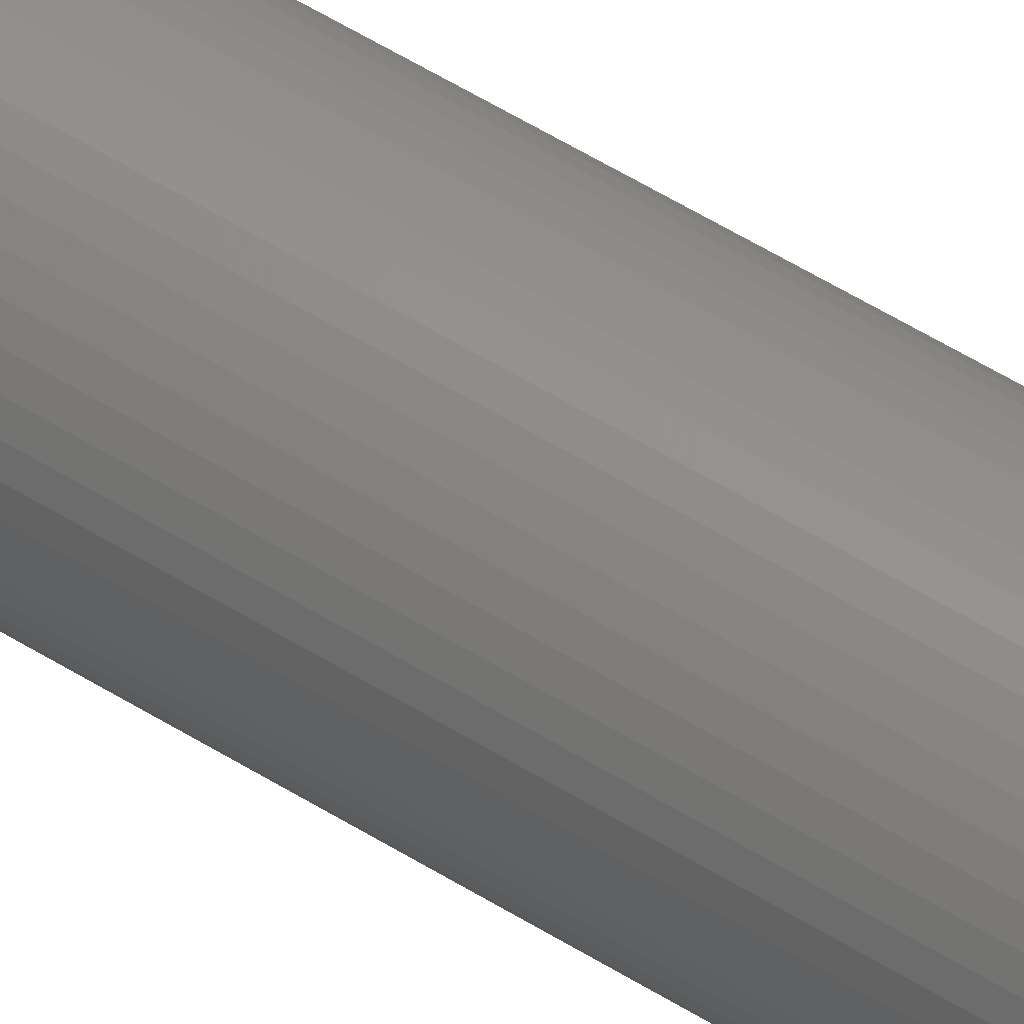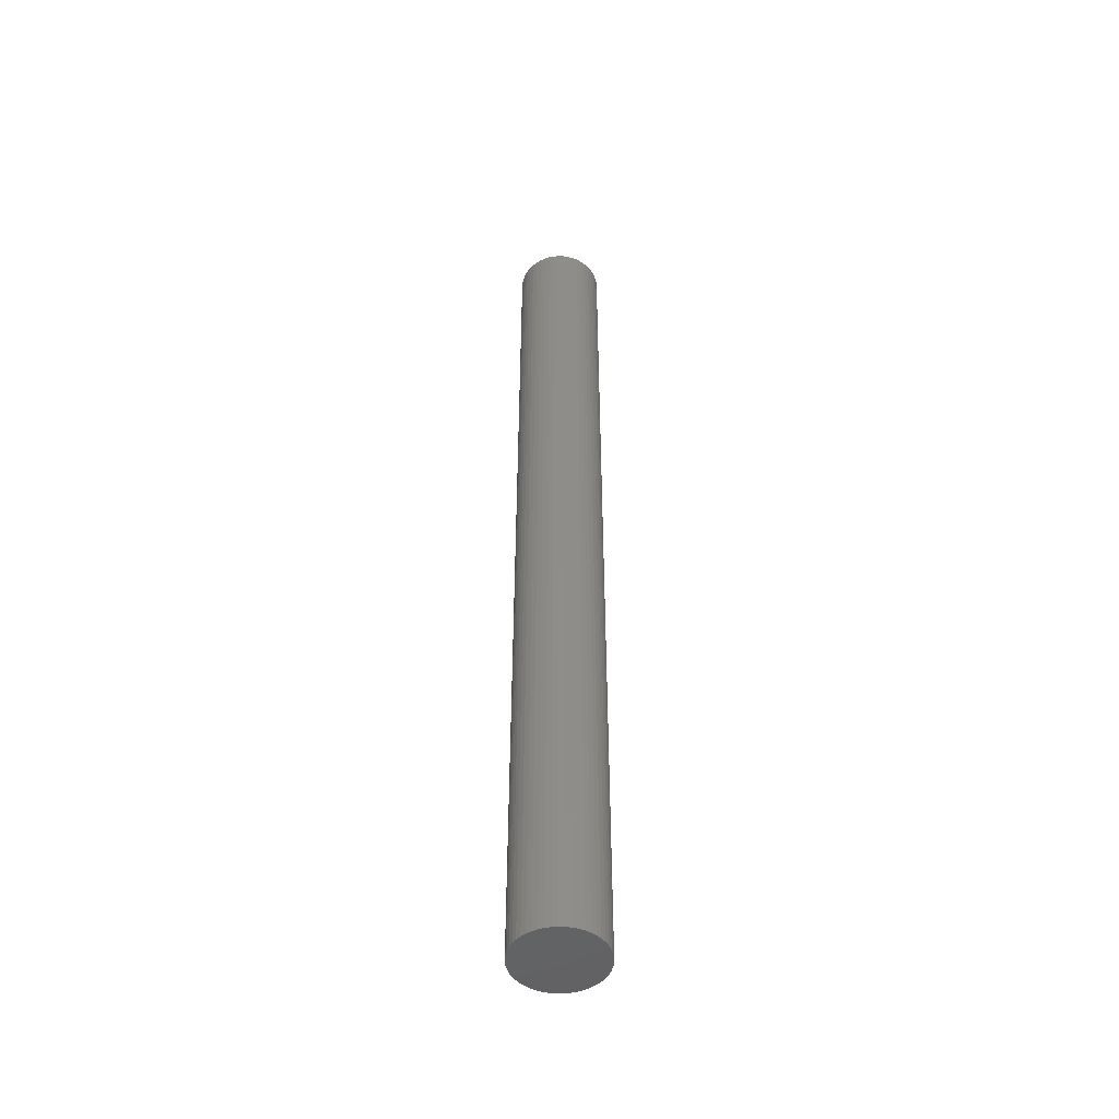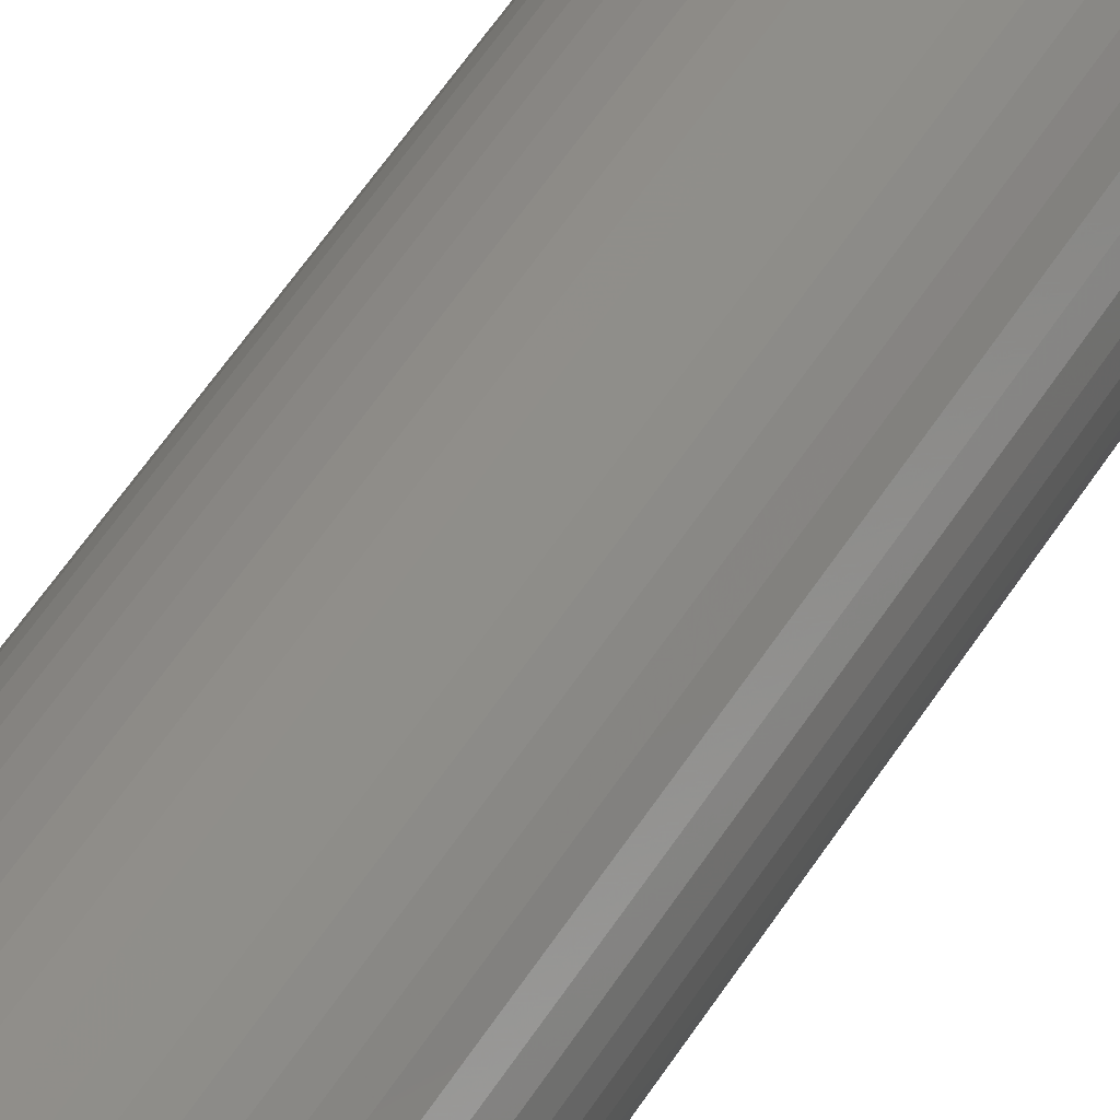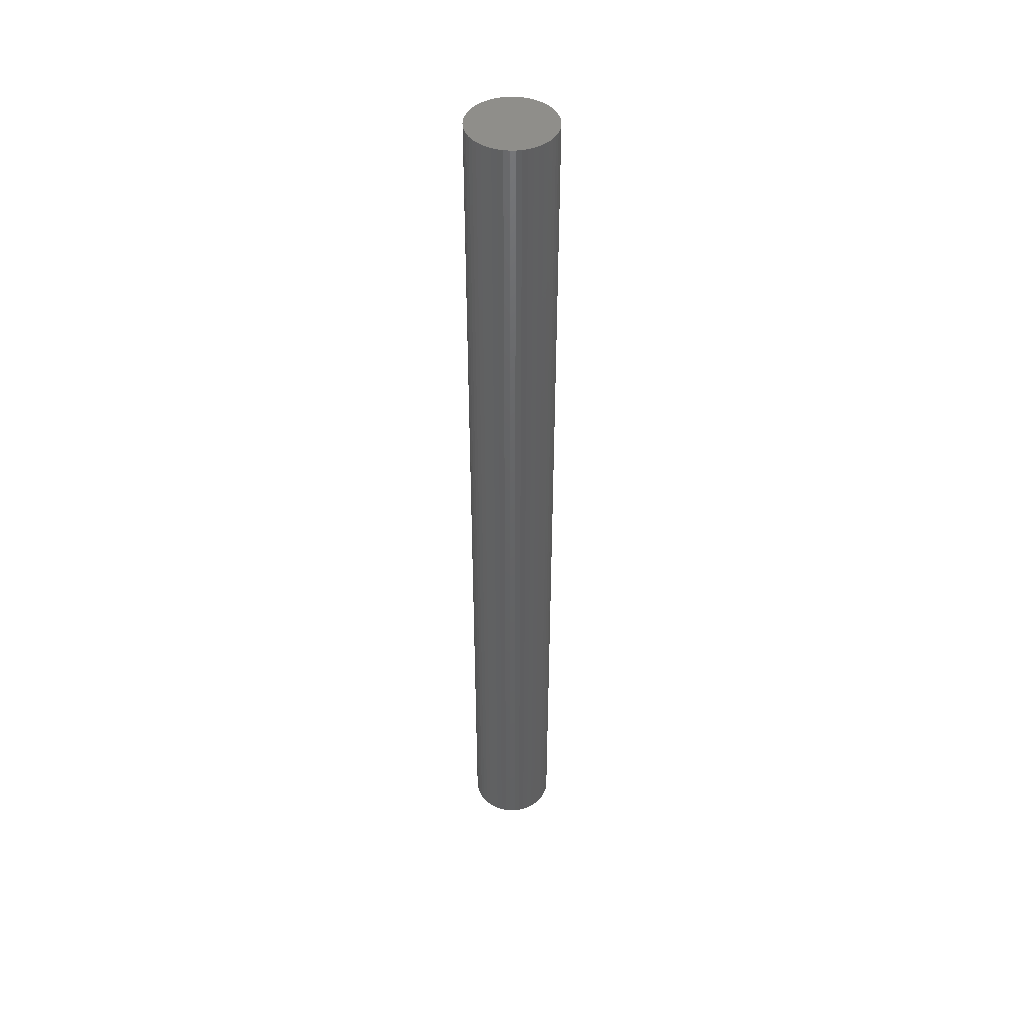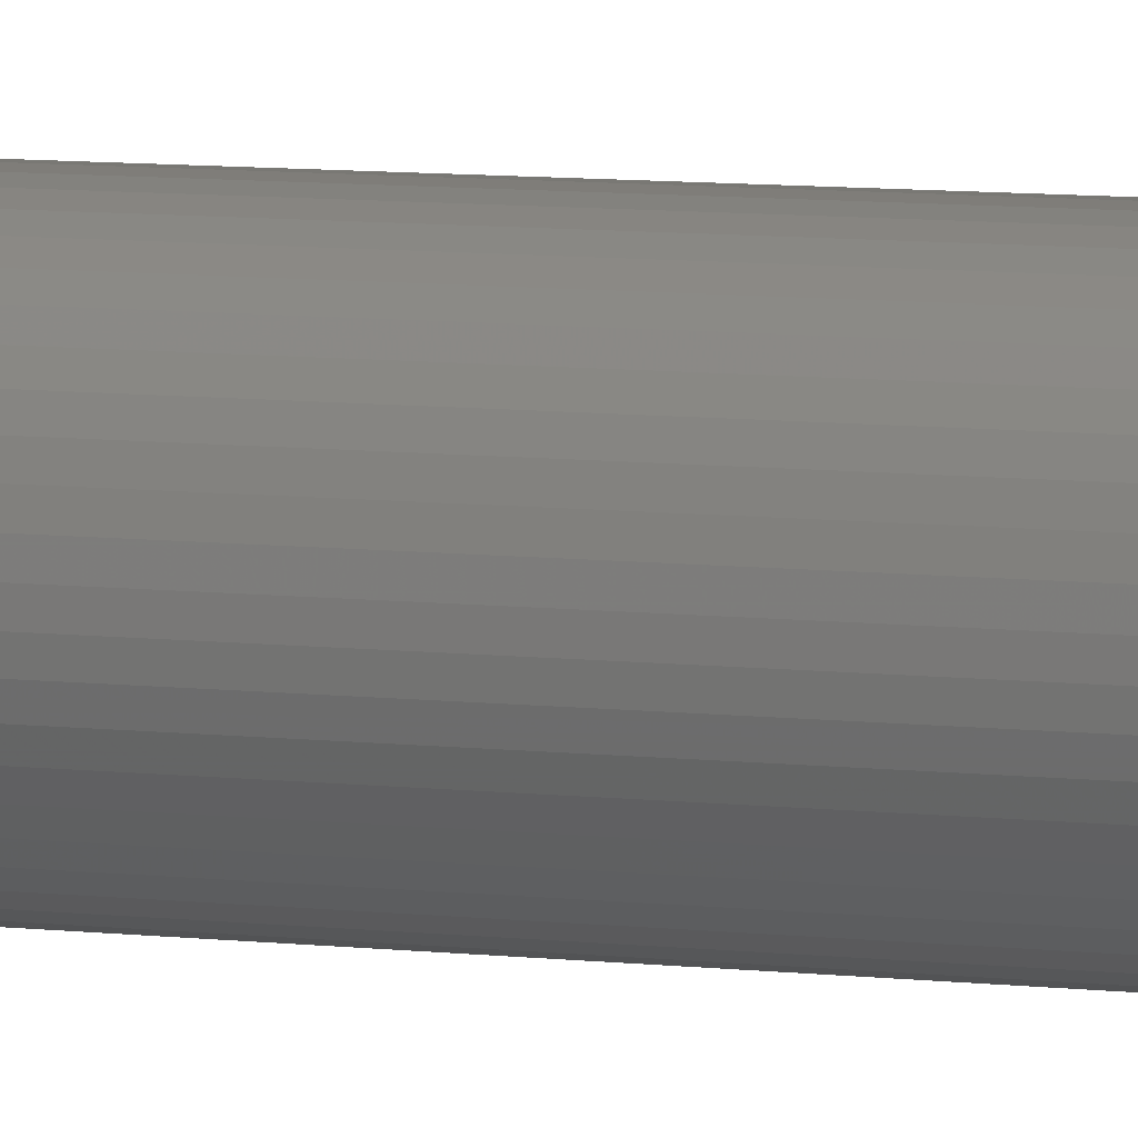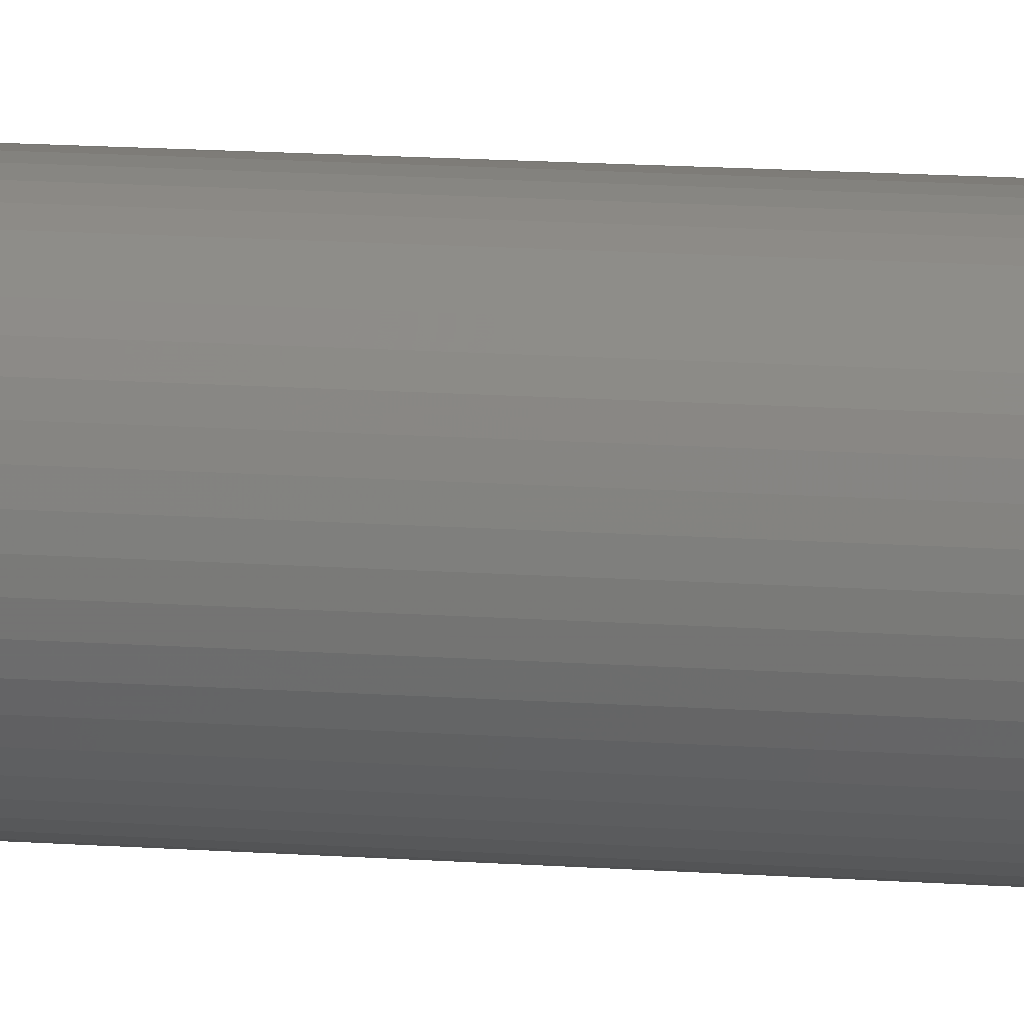
<metadata>
{"format":"stl","ext":"stl","renderer":"f3d","projection":"perspective","resolution":1024,"background":"white","views":[{"elev":54.5,"azim":123.6,"up":"+Y"},{"elev":-48.6,"azim":112.8,"up":"+Z"},{"elev":40.4,"azim":-153.9,"up":"+Y"},{"elev":44.7,"azim":-166.4,"up":"+Z"},{"elev":5.1,"azim":-62.8,"up":"+Y"},{"elev":9.7,"azim":-76.8,"up":"+Y"}]}
</metadata>
<code>
# stl→obj: 100 verts, 196 faces
v 2.85 0 31.5
v 2.828 0.3572 -31.5
v 2.828 0.3572 31.5
v 2.85 0 -31.5
v 2.76 0.7088 -31.5
v 2.76 0.7088 31.5
v 0.179 2.844 -31.5
v -0.179 2.844 31.5
v 0.179 2.844 31.5
v -0.179 2.844 -31.5
v 2.828 -0.3572 -31.5
v 2.76 -0.7088 -31.5
v 2.65 -1.049 -31.5
v 2.65 1.049 -31.5
v 2.497 -1.373 -31.5
v 2.497 1.373 -31.5
v 2.306 -1.675 -31.5
v 2.306 1.675 -31.5
v 2.078 -1.951 -31.5
v 2.078 1.951 -31.5
v 1.817 -2.196 -31.5
v 1.817 2.196 -31.5
v 1.527 -2.406 -31.5
v 1.527 2.406 -31.5
v 1.213 -2.579 -31.5
v 1.213 2.579 -31.5
v 0.8807 -2.711 -31.5
v 0.8807 2.711 -31.5
v 0.534 -2.8 -31.5
v 0.534 2.8 -31.5
v 0.179 -2.844 -31.5
v -0.179 -2.844 -31.5
v -0.534 -2.8 -31.5
v -0.534 2.8 -31.5
v -0.8807 -2.711 -31.5
v -0.8807 2.711 -31.5
v -1.213 -2.579 -31.5
v -1.213 2.579 -31.5
v -1.527 -2.406 -31.5
v -1.527 2.406 -31.5
v -1.817 -2.196 -31.5
v -1.817 2.196 -31.5
v -2.078 -1.951 -31.5
v -2.078 1.951 -31.5
v -2.306 -1.675 -31.5
v -2.306 1.675 -31.5
v -2.497 -1.373 -31.5
v -2.497 1.373 -31.5
v -2.65 -1.049 -31.5
v -2.65 1.049 -31.5
v -2.76 -0.7088 -31.5
v -2.76 0.7088 -31.5
v -2.828 -0.3572 -31.5
v -2.828 0.3572 -31.5
v -2.85 0 -31.5
v 2.078 -1.951 31.5
v 1.817 -2.196 31.5
v -2.078 1.951 31.5
v -1.817 2.196 31.5
v -1.213 2.579 31.5
v -0.8807 2.711 31.5
v 2.65 1.049 31.5
v 2.497 1.373 31.5
v 0.8807 2.711 31.5
v 1.213 2.579 31.5
v 0.534 2.8 31.5
v 1.527 2.406 31.5
v 1.817 2.196 31.5
v -2.497 1.373 31.5
v -2.65 1.049 31.5
v -2.76 0.7088 31.5
v 2.828 -0.3572 31.5
v 2.76 -0.7088 31.5
v 2.65 -1.049 31.5
v 2.497 -1.373 31.5
v 2.306 1.675 31.5
v 2.306 -1.675 31.5
v 2.078 1.951 31.5
v 1.527 -2.406 31.5
v 1.213 -2.579 31.5
v 0.8807 -2.711 31.5
v 0.534 -2.8 31.5
v 0.179 -2.844 31.5
v -0.179 -2.844 31.5
v -0.534 2.8 31.5
v -0.534 -2.8 31.5
v -0.8807 -2.711 31.5
v -1.213 -2.579 31.5
v -1.527 2.406 31.5
v -1.527 -2.406 31.5
v -1.817 -2.196 31.5
v -2.078 -1.951 31.5
v -2.306 1.675 31.5
v -2.306 -1.675 31.5
v -2.497 -1.373 31.5
v -2.65 -1.049 31.5
v -2.76 -0.7088 31.5
v -2.828 0.3572 31.5
v -2.828 -0.3572 31.5
v -2.85 0 31.5
f 1 2 3
f 2 1 4
f 3 5 6
f 5 3 2
f 7 8 9
f 8 7 10
f 11 2 4
f 12 2 11
f 12 5 2
f 13 5 12
f 13 14 5
f 15 14 13
f 15 16 14
f 17 16 15
f 17 18 16
f 19 18 17
f 19 20 18
f 21 20 19
f 21 22 20
f 23 22 21
f 23 24 22
f 25 24 23
f 25 26 24
f 27 26 25
f 27 28 26
f 29 28 27
f 29 30 28
f 31 30 29
f 31 7 30
f 32 7 31
f 32 10 7
f 33 10 32
f 33 34 10
f 35 34 33
f 35 36 34
f 37 36 35
f 37 38 36
f 39 38 37
f 39 40 38
f 41 40 39
f 41 42 40
f 43 42 41
f 43 44 42
f 45 44 43
f 45 46 44
f 47 46 45
f 47 48 46
f 49 48 47
f 49 50 48
f 51 50 49
f 51 52 50
f 53 52 51
f 53 54 52
f 54 53 55
f 21 56 57
f 56 21 19
f 42 58 59
f 58 42 44
f 36 60 61
f 60 36 38
f 62 16 63
f 16 62 14
f 26 64 65
f 64 26 28
f 28 66 64
f 66 28 30
f 22 67 68
f 67 22 24
f 50 69 48
f 69 50 70
f 52 70 50
f 70 52 71
f 3 72 1
f 6 72 3
f 6 73 72
f 62 73 6
f 62 74 73
f 63 74 62
f 63 75 74
f 76 75 63
f 76 77 75
f 78 77 76
f 78 56 77
f 68 56 78
f 68 57 56
f 67 57 68
f 67 79 57
f 65 79 67
f 65 80 79
f 64 80 65
f 64 81 80
f 66 81 64
f 66 82 81
f 9 82 66
f 9 83 82
f 8 83 9
f 8 84 83
f 85 84 8
f 85 86 84
f 61 86 85
f 61 87 86
f 60 87 61
f 60 88 87
f 89 88 60
f 89 90 88
f 59 90 89
f 59 91 90
f 58 91 59
f 58 92 91
f 93 92 58
f 93 94 92
f 69 94 93
f 69 95 94
f 70 95 69
f 70 96 95
f 71 96 70
f 71 97 96
f 98 97 71
f 98 99 97
f 99 98 100
f 10 85 8
f 85 10 34
f 27 80 81
f 80 27 25
f 20 68 78
f 68 20 22
f 63 18 76
f 18 63 16
f 48 93 46
f 93 48 69
f 46 58 44
f 58 46 93
f 38 89 60
f 89 38 40
f 72 4 1
f 4 72 11
f 77 15 75
f 15 77 17
f 73 11 72
f 11 73 12
f 43 91 92
f 91 43 41
f 49 97 51
f 97 49 96
f 45 95 47
f 95 45 94
f 32 83 84
f 83 32 31
f 25 79 80
f 79 25 23
f 6 14 62
f 14 6 5
f 76 20 78
f 20 76 18
f 30 9 66
f 9 30 7
f 24 65 67
f 65 24 26
f 54 71 52
f 71 54 98
f 55 98 54
f 98 55 100
f 40 59 89
f 59 40 42
f 34 61 85
f 61 34 36
f 56 17 77
f 17 56 19
f 75 13 74
f 13 75 15
f 37 87 88
f 87 37 35
f 47 96 49
f 96 47 95
f 43 94 45
f 94 43 92
f 51 99 53
f 99 51 97
f 53 100 55
f 100 53 99
f 29 81 82
f 81 29 27
f 31 82 83
f 82 31 29
f 74 12 73
f 12 74 13
f 33 84 86
f 84 33 32
f 23 57 79
f 57 23 21
f 39 88 90
f 88 39 37
f 35 86 87
f 86 35 33
f 41 90 91
f 90 41 39

</code>
